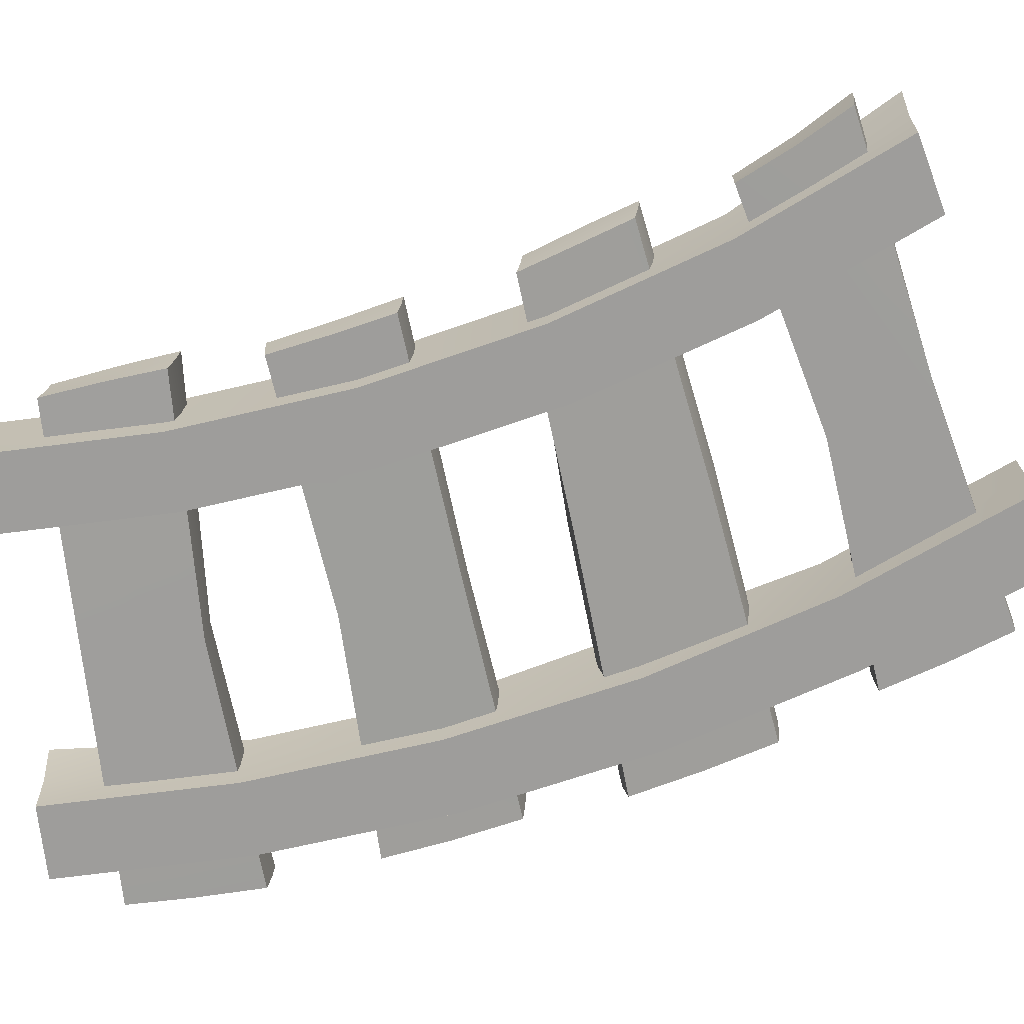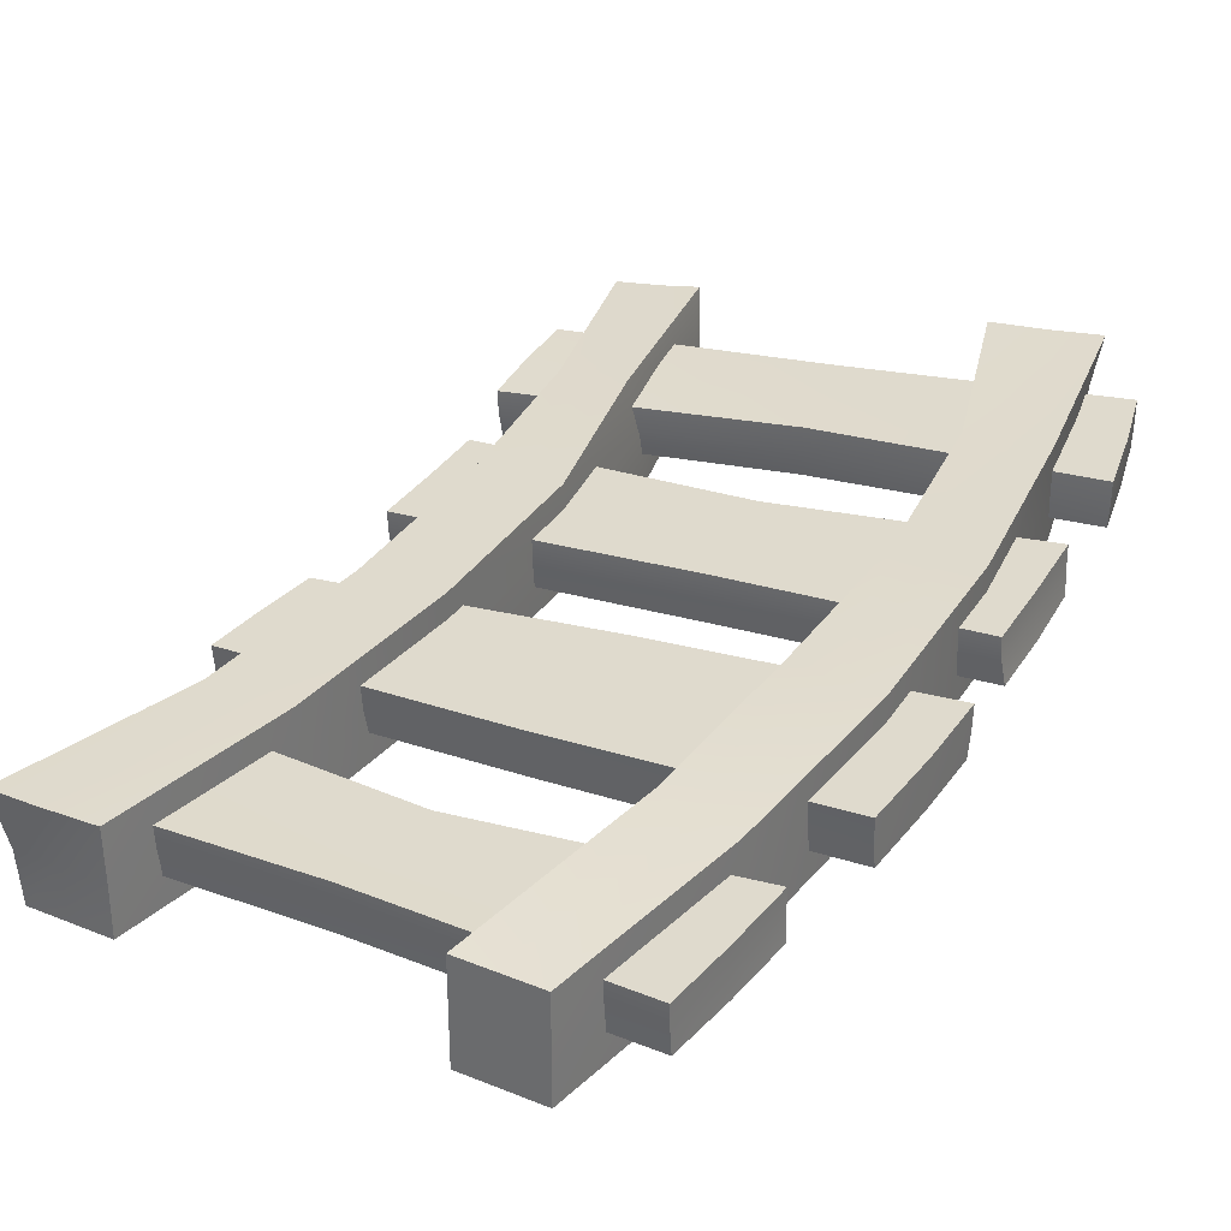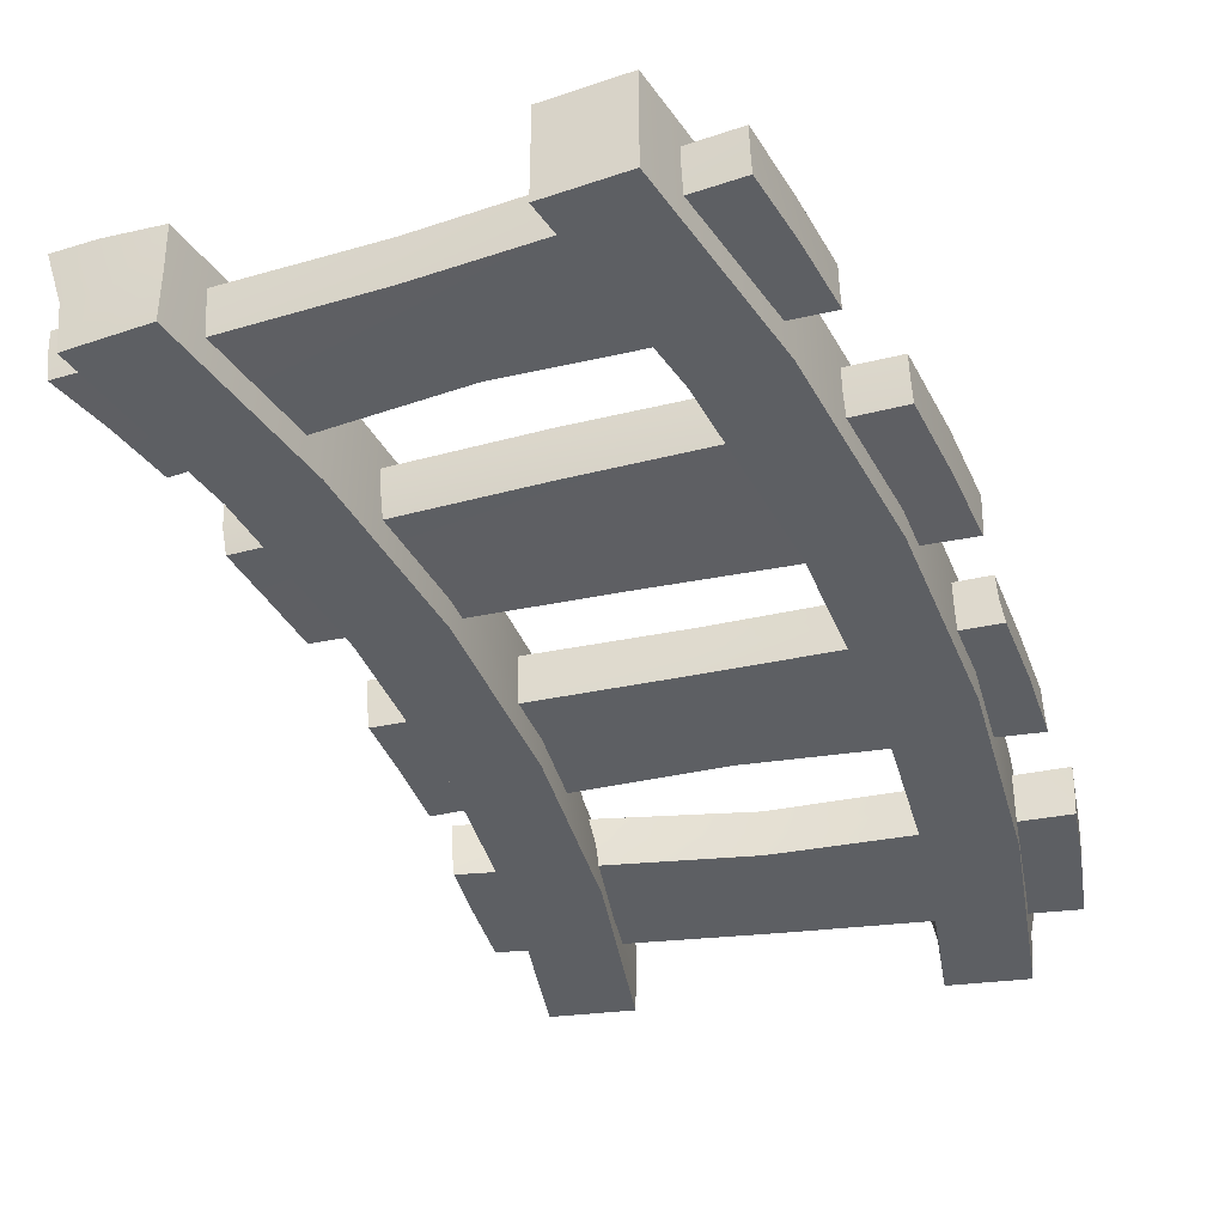
<metadata>
{"format":"obj","ext":"obj","renderer":"f3d","projection":"perspective","resolution":1024,"background":"white","views":[{"elev":-70.7,"azim":-81.9,"up":"+Y"},{"elev":32.7,"azim":16.7,"up":"+Y"},{"elev":-40.4,"azim":10.1,"up":"+Y"}]}
</metadata>
<code>
g Rail2
v -0.4805 0.04123 -1.439
v -0.4769 0.2097 -1.443
v -0.6056 0.2057 -1.437
v -0.612 0.04123 -1.435
v -0.612 0.04123 -1.435
v -0.7436 0.2068 -1.43
v -0.7436 0.04123 -1.43
v -0.6056 0.2057 -1.437
v -0.7436 0.3723 -1.43
v -0.6042 0.3745 -1.44
v -0.4769 0.2097 -1.443
v -0.4824 0.3829 -1.446
v -0.4714 0.04123 -0.8176
v -0.4805 0.04123 -1.439
v -0.612 0.04123 -1.435
v -0.603 0.04123 -0.82
v -0.7436 0.04123 -1.43
v -0.7346 0.04123 -0.8224
v -0.6578 0.04123 -0.2073
v -0.7891 0.04123 -0.2164
v -0.7761 0.04123 0.3988
v -0.9068 0.04123 0.3831
v -0.9573 0.04123 0.9934
v -1.087 0.04123 0.9711
v -1.2 0.04123 1.572
v -1.329 0.04123 1.543
v -0.7346 0.04123 -0.8224
v -0.7436 0.04123 -1.43
v -0.7436 0.2068 -1.43
v -0.7346 0.2068 -0.8224
v -0.7436 0.3723 -1.43
v -0.7891 0.04123 -0.2164
v -0.7353 0.3723 -0.8224
v -0.7891 0.2068 -0.2164
v -0.9068 0.04123 0.3831
v -0.7891 0.3723 -0.2164
v -0.9068 0.2068 0.3831
v -1.087 0.04123 0.9711
v -0.9068 0.3723 0.3831
v -1.087 0.2068 0.9711
v -1.329 0.04123 1.543
v -1.087 0.3723 0.9711
v -1.343 0.2088 1.544
v -1.391 0.3814 1.55
v -0.7353 0.3723 -0.8224
v -0.7436 0.3723 -1.43
v -0.6042 0.3745 -1.44
v -0.6422 0.374 -0.8195
v -0.4824 0.3829 -1.446
v -0.5261 0.3747 -0.8168
v -0.7891 0.3723 -0.2164
v -0.6578 0.3723 -0.2073
v -0.9068 0.3723 0.3831
v -0.7761 0.3723 0.3988
v -1.087 0.3723 0.9711
v -0.9573 0.3723 0.9934
v -1.391 0.3814 1.55
v -1.252 0.3798 1.578
v -0.5261 0.3747 -0.8168
v -0.4824 0.3829 -1.446
v -0.4769 0.2097 -1.443
v -0.4874 0.2075 -0.8174
v -0.5265 0.3723 -0.1983
v -0.5265 0.2068 -0.1983
v -0.6454 0.3723 0.4145
v -0.6454 0.2068 0.4145
v -0.8276 0.3723 1.016
v -0.5265 0.04123 -0.1983
v -0.6454 0.04123 0.4145
v -0.8276 0.2068 1.016
v -1.075 0.3727 1.601
v -0.8276 0.04123 1.016
v -1.072 0.2068 1.601
v -1.072 0.04123 1.601
v -0.5265 0.2068 -0.1983
v -0.4714 0.04123 -0.8176
v -0.4874 0.2075 -0.8174
v -0.4805 0.04123 -1.439
v -0.4769 0.2097 -1.443
v -0.5265 0.04123 -0.1983
v -0.4714 0.04123 -0.8176
v -0.603 0.04123 -0.82
v -0.6578 0.04123 -0.2073
v -0.6454 0.04123 0.4145
v -0.7761 0.04123 0.3988
v -0.8276 0.04123 1.016
v -0.9573 0.04123 0.9934
v -1.072 0.04123 1.601
v -1.2 0.04123 1.572
v -0.6578 0.3723 -0.2073
v -0.6422 0.374 -0.8195
v -0.5261 0.3747 -0.8168
v -0.5265 0.3723 -0.1983
v -0.7761 0.3723 0.3988
v -0.6454 0.3723 0.4145
v -0.9573 0.3723 0.9934
v -0.8276 0.3723 1.016
v -1.252 0.3798 1.578
v -1.075 0.3727 1.601
v -1.072 0.2068 1.601
v -1.072 0.04123 1.601
v -1.2 0.04123 1.572
v -1.21 0.2081 1.573
v -1.075 0.3727 1.601
v -1.252 0.3798 1.578
v -1.21 0.2081 1.573
v -1.2 0.04123 1.572
v -1.329 0.04123 1.543
v -1.343 0.2088 1.544
v -1.252 0.3798 1.578
v -1.391 0.3814 1.55
v 0.4536 0.04123 -1.469
v 0.5852 0.04123 -1.473
v 0.5865 0.207 -1.474
v 0.4445 0.2084 -1.47
v 0.5852 0.04123 -1.473
v 0.7167 0.04123 -1.478
v 0.7275 0.2083 -1.481
v 0.5865 0.207 -1.474
v 0.7598 0.3787 -1.492
v 0.5935 0.3776 -1.482
v 0.4445 0.2084 -1.47
v 0.4073 0.3808 -1.475
v 0.463 0.04123 -0.8006
v 0.5852 0.04123 -1.473
v 0.4536 0.04123 -1.469
v 0.5946 0.04123 -0.7982
v 0.7167 0.04123 -1.478
v 0.4058 0.04123 -0.1339
v 0.7262 0.04123 -0.7958
v 0.5371 0.04123 -0.1249
v 0.2825 0.04123 0.5259
v 0.6685 0.04123 -0.1158
v 0.4131 0.04123 0.5416
v 0.0935 0.04123 1.174
v 0.5438 0.04123 0.5573
v 0.2232 0.04123 1.196
v -0.1601 0.04123 1.805
v 0.3529 0.04123 1.219
v -0.03168 0.04123 1.834
v 0.09674 0.04123 1.863
v 0.7262 0.04123 -0.7958
v 0.7275 0.2083 -1.481
v 0.7167 0.04123 -1.478
v 0.7262 0.2068 -0.7958
v 0.7598 0.3787 -1.492
v 0.6685 0.04123 -0.1158
v 0.7262 0.3723 -0.7958
v 0.6685 0.2068 -0.1158
v 0.5438 0.04123 0.5573
v 0.6685 0.3723 -0.1158
v 0.5438 0.2068 0.5573
v 0.3529 0.04123 1.219
v 0.5438 0.3723 0.5573
v 0.3529 0.2068 1.219
v 0.09674 0.04123 1.863
v 0.3503 0.3712 1.219
v 0.09674 0.2068 1.863
v 0.09674 0.3723 1.863
v 0.7262 0.3723 -0.7958
v 0.5935 0.3776 -1.482
v 0.7598 0.3787 -1.492
v 0.5946 0.3723 -0.7982
v 0.4073 0.3808 -1.475
v 0.6685 0.3723 -0.1158
v 0.463 0.3723 -0.8006
v 0.5371 0.3723 -0.1249
v 0.5438 0.3723 0.5573
v 0.4058 0.3723 -0.1339
v 0.4097 0.3734 0.5278
v 0.3503 0.3712 1.219
v 0.2696 0.3766 0.475
v 0.2371 0.3973 1.182
v 0.09674 0.3723 1.863
v 0.1238 0.4175 1.15
v -0.03168 0.3723 1.834
v -0.1601 0.3723 1.805
v 0.463 0.3723 -0.8006
v 0.4445 0.2084 -1.47
v 0.4073 0.3808 -1.475
v 0.463 0.2068 -0.8006
v 0.4058 0.3723 -0.1339
v 0.4058 0.2068 -0.1339
v 0.463 0.04123 -0.8006
v 0.4058 0.04123 -0.1339
v 0.463 0.04123 -0.8006
v 0.4536 0.04123 -1.469
v 0.4445 0.2084 -1.47
v 0.2696 0.3766 0.475
v 0.4058 0.2068 -0.1339
v 0.2787 0.208 0.5111
v 0.1238 0.4175 1.15
v 0.1092 0.2238 1.166
v 0.4058 0.04123 -0.1339
v 0.2825 0.04123 0.5259
v 0.1092 0.2238 1.166
v 0.2825 0.04123 0.5259
v 0.2787 0.208 0.5111
v 0.0935 0.04123 1.174
v -0.1601 0.2068 1.805
v -0.1601 0.04123 1.805
v -0.1601 0.3723 1.805
v 0.1238 0.4175 1.15
v -0.1601 0.2068 1.805
v -0.03168 0.04123 1.834
v -0.1601 0.04123 1.805
v -0.03168 0.2068 1.834
v -0.1601 0.3723 1.805
v 0.09674 0.04123 1.863
v -0.03168 0.3723 1.834
v 0.09674 0.2068 1.863
v 0.09674 0.3723 1.863
v 0.89 0.1328 -1.274
v -0.003141 0.2115 -1.241
v -0.003141 0.133 -1.241
v 0.8925 0.2113 -1.281
v -0.003141 0.2899 -1.241
v 0.8934 0.2897 -1.283
v -0.003141 0.2115 -1.241
v -0.8612 0.3059 -1.195
v -0.8628 0.2261 -1.199
v -0.003141 0.133 -1.241
v -0.8678 0.1436 -1.209
v 0.896 0.1331 -1.038
v 0.89 0.1328 -1.274
v -0.003141 0.133 -1.241
v 0 0.133 -1.041
v 0.8943 0.1334 -0.7976
v -0.8678 0.1436 -1.209
v -0.003141 0.133 -0.8409
v -0.8905 0.1446 -0.9871
v -0.9048 0.1438 -0.7931
v -0.8905 0.1446 -0.9871
v -0.8678 0.1436 -1.209
v -0.8628 0.2261 -1.199
v -0.8913 0.228 -0.9661
v -0.8612 0.3059 -1.195
v -0.8916 0.308 -0.9593
v -0.8916 0.308 -0.9593
v -0.8612 0.3059 -1.195
v -0.003141 0.2899 -1.241
v 0 0.2899 -1.041
v -0.9111 0.3053 -0.7697
v 0.8934 0.2897 -1.283
v -0.003141 0.2899 -0.8409
v 0.9024 0.2901 -1.035
v 0.8995 0.2905 -0.7849
v 0.9024 0.2901 -1.035
v 0.8934 0.2897 -1.283
v 0.8925 0.2113 -1.281
v 0.9006 0.2116 -1.036
v 0.8995 0.2905 -0.7849
v 0.89 0.1328 -1.274
v 0.8981 0.212 -0.7883
v 0.896 0.1331 -1.038
v 0.8943 0.1334 -0.7976
v -0.9048 0.1438 -0.7931
v -0.8905 0.1446 -0.9871
v -0.8913 0.228 -0.9661
v -0.9095 0.2257 -0.7757
v -0.8916 0.308 -0.9593
v -0.9111 0.3053 -0.7697
v 0.8981 0.212 -0.7883
v 0.8943 0.1334 -0.7976
v -0.003141 0.133 -0.8409
v -0.003141 0.2115 -0.8409
v 0.8995 0.2905 -0.7849
v -0.9048 0.1438 -0.7931
v -0.003141 0.2899 -0.8409
v -0.9095 0.2257 -0.7757
v -0.9111 0.3053 -0.7697
v -0.02649 0.1332 -0.4058
v -0.9045 0.2111 -0.4949
v -0.9069 0.1328 -0.4879
v -0.02521 0.2118 -0.3998
v 0.8407 0.1326 -0.4057
v -0.9036 0.2896 -0.4975
v 0.8364 0.211 -0.4139
v -0.02474 0.2903 -0.3976
v 0.8348 0.2894 -0.4169
v 0.8079 0.1329 -0.1659
v 0.8407 0.1326 -0.4057
v -0.02649 0.1332 -0.4058
v -0.04698 0.1333 -0.2008
v 0.7635 0.1331 0.07625
v -0.9069 0.1328 -0.4879
v -0.07226 0.1334 0.00481
v -0.9422 0.1331 -0.2717
v -0.9816 0.1333 -0.06492
v -0.9422 0.1331 -0.2717
v -0.9069 0.1328 -0.4879
v -0.9045 0.2111 -0.4949
v -0.9444 0.2116 -0.2689
v -0.9816 0.1333 -0.06492
v -0.9036 0.2896 -0.4975
v -0.9876 0.2119 -0.05447
v -0.9451 0.2901 -0.268
v -0.9898 0.2904 -0.05065
v -0.9451 0.2901 -0.268
v -0.9036 0.2896 -0.4975
v -0.02474 0.2903 -0.3976
v -0.04236 0.2905 -0.1839
v -0.9898 0.2904 -0.05065
v 0.8348 0.2894 -0.4169
v -0.06688 0.2905 0.01194
v 0.7943 0.2897 -0.166
v 0.7474 0.2902 0.08928
v 0.7943 0.2897 -0.166
v 0.8348 0.2894 -0.4169
v 0.8364 0.211 -0.4139
v 0.798 0.2113 -0.166
v 0.7474 0.2902 0.08928
v 0.8407 0.1326 -0.4057
v 0.7517 0.2117 0.08581
v 0.8079 0.1329 -0.1659
v 0.7635 0.1331 0.07625
v 0.7517 0.2117 0.08581
v 0.7635 0.1331 0.07625
v -0.07226 0.1334 0.00481
v -0.06865 0.2119 0.01121
v 0.7474 0.2902 0.08928
v -0.9816 0.1333 -0.06492
v -0.06688 0.2905 0.01194
v -0.9876 0.2119 -0.05447
v -0.9898 0.2904 -0.05065
v 0.7322 0.1325 0.4282
v -0.1812 0.2106 0.3636
v -0.179 0.1321 0.375
v 0.7361 0.2108 0.4123
v -0.1795 0.2893 0.354
v 0.7375 0.2892 0.4066
v -1.066 0.2905 0.332
v -1.062 0.212 0.3259
v -0.179 0.1321 0.375
v -0.1812 0.2106 0.3636
v -1.062 0.212 0.3259
v -1.055 0.1334 0.3116
v 0.6766 0.1329 0.6749
v 0.7322 0.1325 0.4282
v -0.179 0.1321 0.375
v -0.221 0.1331 0.5923
v 0.6079 0.1334 0.9329
v -1.055 0.1334 0.3116
v -0.2841 0.1336 0.8189
v -1.115 0.1335 0.5085
v -1.172 0.1335 0.6889
v -1.115 0.1335 0.5085
v -1.055 0.1334 0.3116
v -1.062 0.212 0.3259
v -1.129 0.2122 0.5306
v -1.172 0.1335 0.6889
v -1.066 0.2905 0.332
v -1.182 0.2121 0.7041
v -1.134 0.2908 0.5388
v -1.186 0.2906 0.7098
v -1.134 0.2908 0.5388
v -1.066 0.2905 0.332
v -0.1795 0.2893 0.354
v -0.2269 0.2904 0.5941
v -1.186 0.2906 0.7098
v 0.7375 0.2892 0.4066
v -0.2945 0.2907 0.8422
v 0.6803 0.2897 0.6658
v 0.6041 0.2908 0.9465
v 0.6803 0.2897 0.6658
v 0.7375 0.2892 0.4066
v 0.7361 0.2108 0.4123
v 0.6793 0.2113 0.6683
v 0.6041 0.2908 0.9465
v 0.605 0.2122 0.9431
v 0.7322 0.1325 0.4282
v 0.6766 0.1329 0.6749
v 0.605 0.2122 0.9431
v 0.6079 0.1334 0.9329
v 0.605 0.2122 0.9431
v 0.6079 0.1334 0.9329
v -0.2841 0.1336 0.8189
v -0.2916 0.2122 0.8355
v 0.6041 0.2908 0.9465
v -1.172 0.1335 0.6889
v -0.2945 0.2907 0.8422
v -1.182 0.2121 0.7041
v -1.186 0.2906 0.7098
v -0.4 0.1308 1.19
v -1.228 0.2089 1
v -1.235 0.1311 0.9972
v -0.4055 0.2085 1.206
v 0.4747 0.1354 1.272
v -1.225 0.2871 1.002
v 0.4715 0.2144 1.266
v -0.4074 0.2866 1.213
v 0.4709 0.293 1.265
v 0.4043 0.1334 1.502
v 0.4747 0.1354 1.272
v -0.4 0.1308 1.19
v -0.4659 0.1308 1.372
v 0.3274 0.132 1.721
v -1.235 0.1311 0.9972
v -0.5314 0.132 1.532
v -1.322 0.1309 1.191
v -1.418 0.1314 1.374
v -1.322 0.1309 1.191
v -1.235 0.1311 0.9972
v -1.228 0.2089 1
v -1.322 0.2086 1.201
v -1.418 0.1314 1.374
v -1.225 0.2871 1.002
v -1.424 0.2094 1.385
v -1.321 0.2867 1.205
v -1.426 0.2877 1.389
v -1.321 0.2867 1.205
v -1.225 0.2871 1.002
v -0.4074 0.2866 1.213
v -0.4678 0.2868 1.388
v -1.426 0.2877 1.389
v 0.4709 0.293 1.265
v -0.5321 0.2884 1.54
v 0.3997 0.2904 1.506
v 0.3245 0.2884 1.731
v 0.3997 0.2904 1.506
v 0.4709 0.293 1.265
v 0.4715 0.2144 1.266
v 0.4007 0.2119 1.504
v 0.3245 0.2884 1.731
v 0.4747 0.1354 1.272
v 0.3253 0.2101 1.729
v 0.4043 0.1334 1.502
v 0.3274 0.132 1.721
v 0.3253 0.2101 1.729
v 0.3274 0.132 1.721
v -0.5314 0.132 1.532
v -0.5318 0.2101 1.538
v 0.3245 0.2884 1.731
v -1.418 0.1314 1.374
v -0.5321 0.2884 1.54
v -1.424 0.2094 1.385
v -1.426 0.2877 1.389
g Rail2_0
f 3 2 1
f 4 3 1
f 7 6 5
f 6 8 5
f 6 9 8
f 9 10 8
f 8 10 11
f 10 12 11
f 15 14 13
f 16 15 13
f 17 15 16
f 18 17 16
f 18 16 19
f 20 18 19
f 20 19 21
f 22 20 21
f 22 21 23
f 24 22 23
f 24 23 25
f 26 24 25
f 29 28 27
f 30 29 27
f 31 29 30
f 30 27 32
f 33 31 30
f 34 30 32
f 33 30 34
f 34 32 35
f 36 33 34
f 37 34 35
f 36 34 37
f 37 35 38
f 39 36 37
f 40 37 38
f 39 37 40
f 40 38 41
f 42 39 40
f 43 40 41
f 42 40 43
f 44 42 43
f 47 46 45
f 48 47 45
f 49 47 48
f 50 49 48
f 48 45 51
f 52 48 51
f 52 51 53
f 54 52 53
f 54 53 55
f 56 54 55
f 56 55 57
f 58 56 57
f 61 60 59
f 62 61 59
f 62 59 63
f 64 62 63
f 64 63 65
f 66 64 65
f 66 65 67
f 68 64 66
f 69 68 66
f 70 66 67
f 69 66 70
f 70 67 71
f 72 69 70
f 73 70 71
f 72 70 73
f 74 72 73
f 68 76 75
f 76 77 75
f 76 78 77
f 78 79 77
f 82 81 80
f 83 82 80
f 83 80 84
f 85 83 84
f 85 84 86
f 87 85 86
f 87 86 88
f 89 87 88
f 92 91 90
f 93 92 90
f 93 90 94
f 95 93 94
f 95 94 96
f 97 95 96
f 97 96 98
f 99 97 98
f 102 101 100
f 103 102 100
f 103 100 104
f 105 103 104
f 108 107 106
f 109 108 106
f 109 106 110
f 111 109 110
f 114 113 112
f 115 114 112
f 118 117 116
f 119 118 116
f 120 118 119
f 121 120 119
f 121 119 122
f 123 121 122
f 126 125 124
f 125 127 124
f 125 128 127
f 124 127 129
f 128 130 127
f 127 131 129
f 127 130 131
f 129 131 132
f 130 133 131
f 131 134 132
f 131 133 134
f 132 134 135
f 133 136 134
f 134 137 135
f 134 136 137
f 135 137 138
f 136 139 137
f 137 140 138
f 137 139 140
f 139 141 140
f 144 143 142
f 143 145 142
f 143 146 145
f 142 145 147
f 146 148 145
f 145 149 147
f 145 148 149
f 147 149 150
f 148 151 149
f 149 152 150
f 149 151 152
f 150 152 153
f 151 154 152
f 152 155 153
f 152 154 155
f 153 155 156
f 154 157 155
f 155 158 156
f 155 157 158
f 157 159 158
f 162 161 160
f 161 163 160
f 161 164 163
f 160 163 165
f 164 166 163
f 163 167 165
f 163 166 167
f 165 167 168
f 166 169 167
f 167 170 168
f 167 169 170
f 168 170 171
f 169 172 170
f 170 173 171
f 170 172 173
f 171 173 174
f 172 175 173
f 173 176 174
f 173 175 176
f 175 177 176
f 180 179 178
f 179 181 178
f 178 181 182
f 181 183 182
f 181 184 183
f 184 185 183
f 187 186 181
f 188 187 181
f 182 190 189
f 190 191 189
f 189 191 192
f 191 193 192
f 190 194 191
f 194 195 191
f 198 197 196
f 197 199 196
f 196 199 200
f 199 201 200
f 196 200 202
f 203 196 202
f 206 205 204
f 205 207 204
f 204 207 208
f 205 209 207
f 207 210 208
f 209 211 207
f 207 211 210
f 211 212 210
f 215 214 213
f 214 216 213
f 214 217 216
f 217 218 216
f 220 217 219
f 221 220 219
f 221 214 222
f 223 221 222
f 226 225 224
f 227 226 224
f 227 224 228
f 229 226 227
f 230 227 228
f 231 229 227
f 231 227 230
f 232 231 230
f 235 234 233
f 236 235 233
f 237 235 236
f 238 237 236
f 241 240 239
f 242 241 239
f 242 239 243
f 244 241 242
f 245 242 243
f 246 244 242
f 246 242 245
f 247 246 245
f 250 249 248
f 251 250 248
f 251 248 252
f 253 250 251
f 254 251 252
f 255 253 251
f 255 251 254
f 256 255 254
f 259 258 257
f 260 259 257
f 261 259 260
f 262 261 260
f 265 264 263
f 266 265 263
f 266 263 267
f 268 265 266
f 269 266 267
f 270 268 266
f 270 266 269
f 271 270 269
f 274 273 272
f 273 275 272
f 272 275 276
f 273 277 275
f 275 278 276
f 277 279 275
f 275 279 278
f 279 280 278
f 283 282 281
f 284 283 281
f 284 281 285
f 286 283 284
f 287 284 285
f 288 286 284
f 288 284 287
f 289 288 287
f 292 291 290
f 293 292 290
f 293 290 294
f 295 292 293
f 296 293 294
f 297 295 293
f 297 293 296
f 298 297 296
f 301 300 299
f 302 301 299
f 302 299 303
f 304 301 302
f 305 302 303
f 306 304 302
f 306 302 305
f 307 306 305
f 310 309 308
f 311 310 308
f 311 308 312
f 313 310 311
f 314 311 312
f 315 313 311
f 315 311 314
f 316 315 314
f 319 318 317
f 320 319 317
f 320 317 321
f 322 319 320
f 323 320 321
f 324 322 320
f 324 320 323
f 325 324 323
f 328 327 326
f 327 329 326
f 327 330 329
f 330 331 329
f 332 330 327
f 333 332 327
f 336 335 334
f 337 336 334
f 340 339 338
f 341 340 338
f 341 338 342
f 343 340 341
f 344 341 342
f 345 343 341
f 345 341 344
f 346 345 344
f 349 348 347
f 350 349 347
f 350 347 351
f 352 349 350
f 353 350 351
f 354 352 350
f 354 350 353
f 355 354 353
f 358 357 356
f 359 358 356
f 359 356 360
f 361 358 359
f 362 359 360
f 363 361 359
f 363 359 362
f 364 363 362
f 367 366 365
f 368 367 365
f 368 365 369
f 370 368 369
f 371 367 368
f 372 371 368
f 372 368 373
f 374 372 373
f 377 376 375
f 378 377 375
f 378 375 379
f 380 377 378
f 381 378 379
f 382 380 378
f 382 378 381
f 383 382 381
f 386 385 384
f 385 387 384
f 384 387 388
f 385 389 387
f 387 390 388
f 389 391 387
f 387 391 390
f 391 392 390
f 395 394 393
f 396 395 393
f 396 393 397
f 398 395 396
f 399 396 397
f 400 398 396
f 400 396 399
f 401 400 399
f 404 403 402
f 405 404 402
f 405 402 406
f 407 404 405
f 408 405 406
f 409 407 405
f 409 405 408
f 410 409 408
f 413 412 411
f 414 413 411
f 414 411 415
f 416 413 414
f 417 414 415
f 418 416 414
f 418 414 417
f 419 418 417
f 422 421 420
f 423 422 420
f 423 420 424
f 425 422 423
f 426 423 424
f 427 425 423
f 427 423 426
f 428 427 426
f 431 430 429
f 432 431 429
f 432 429 433
f 434 431 432
f 435 432 433
f 436 434 432
f 436 432 435
f 437 436 435

</code>
